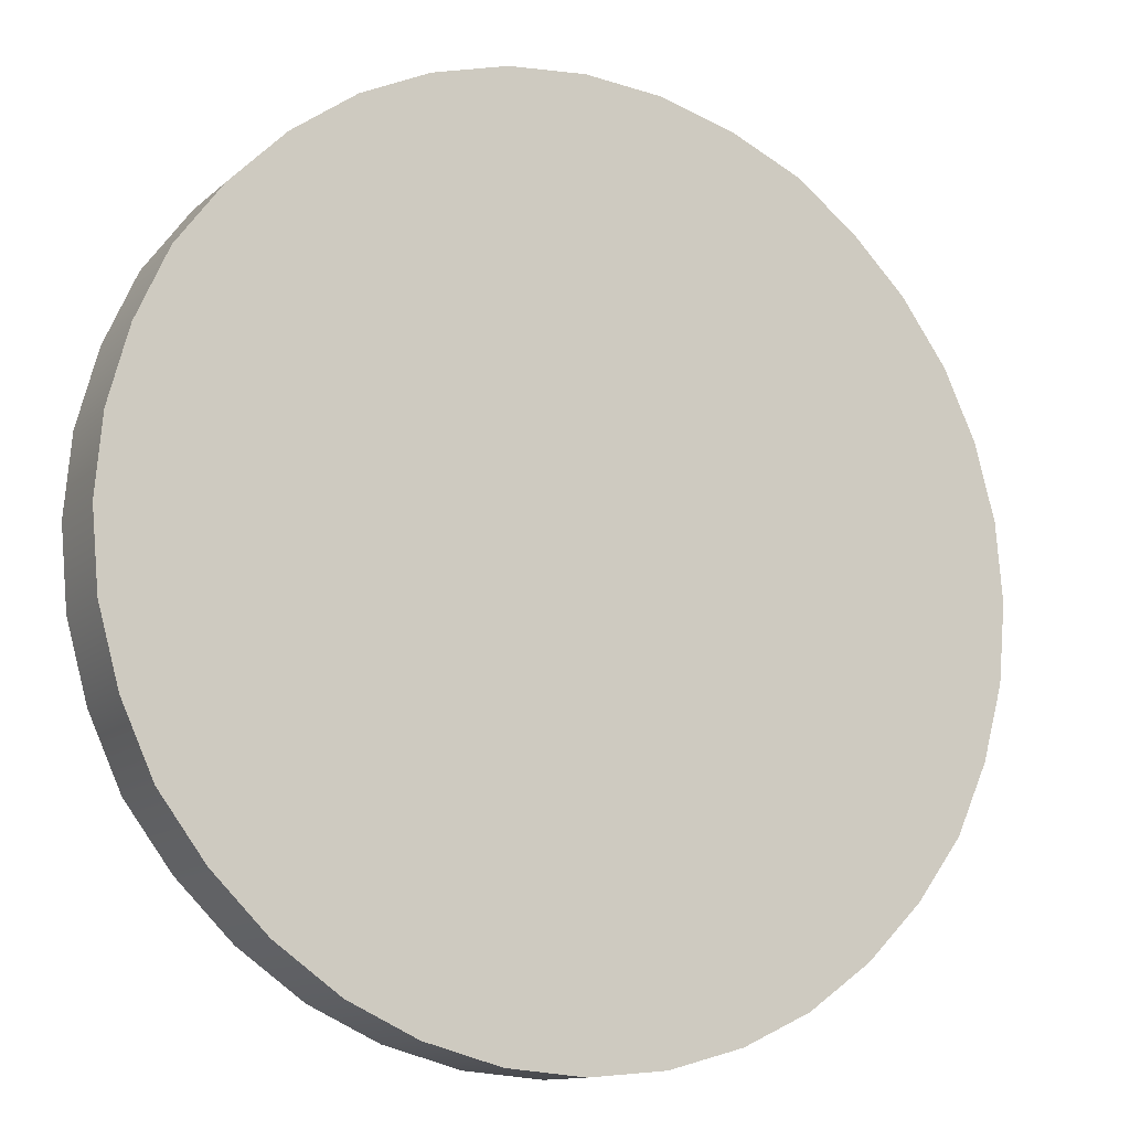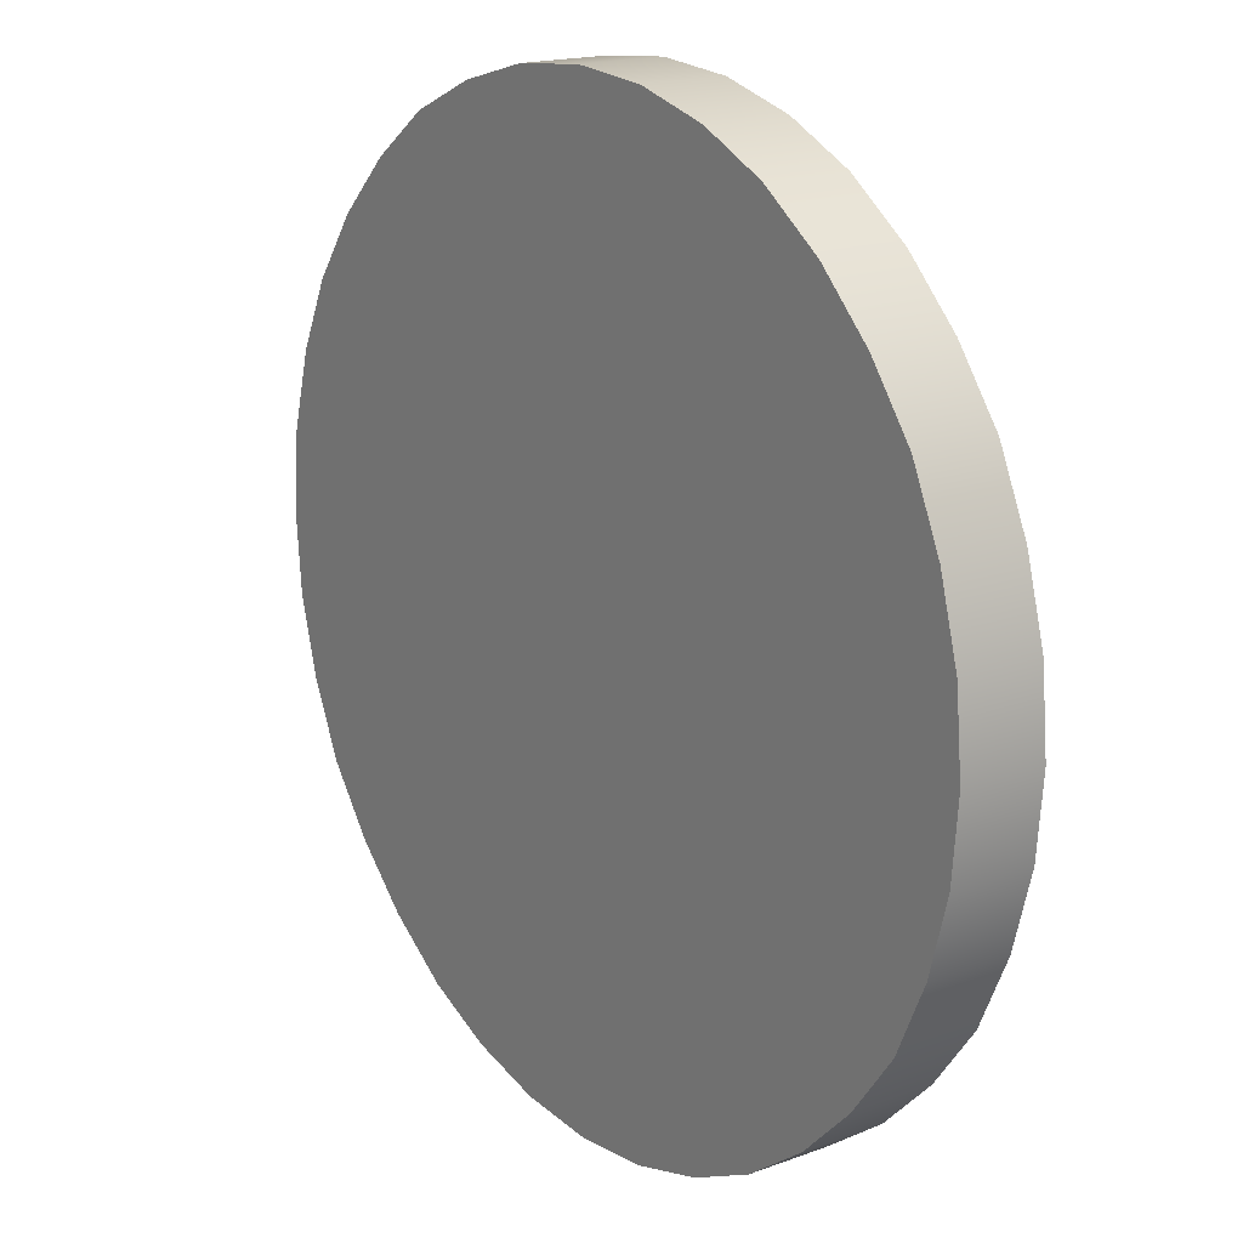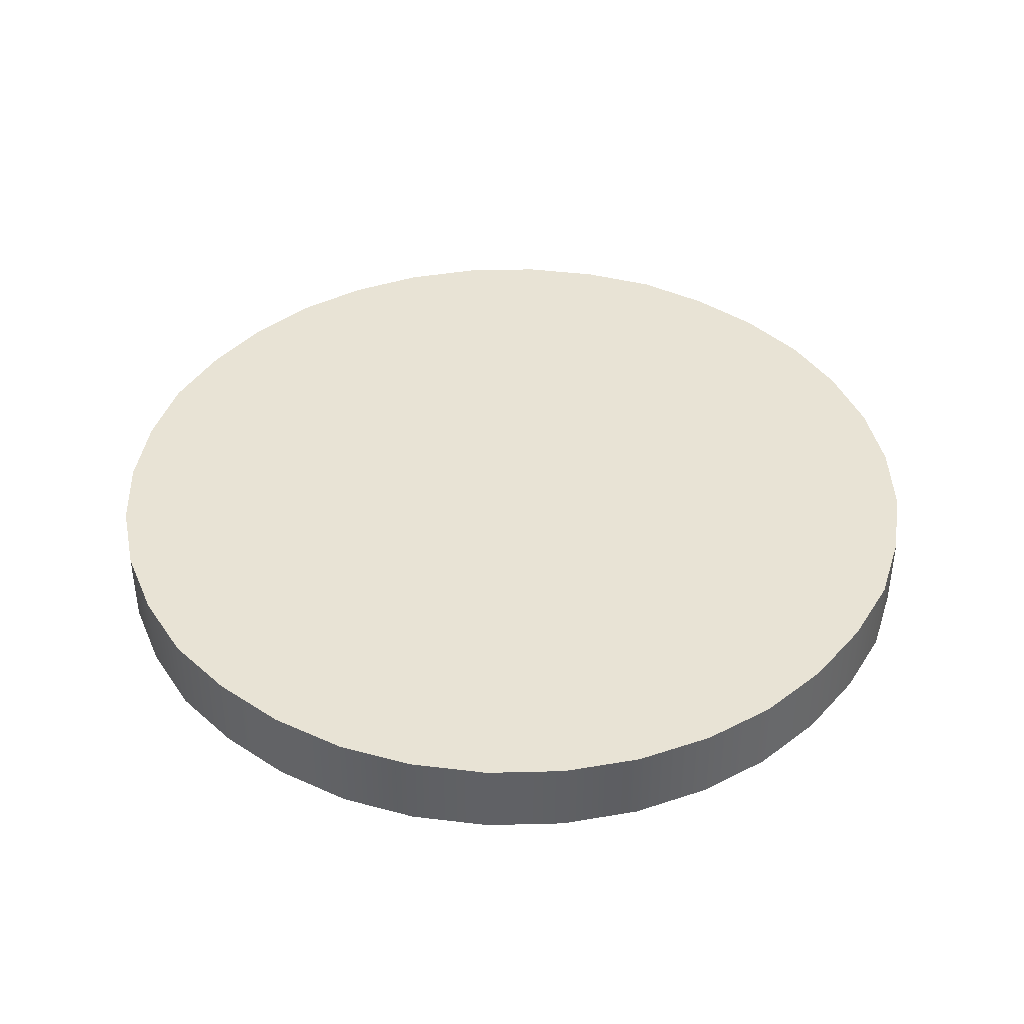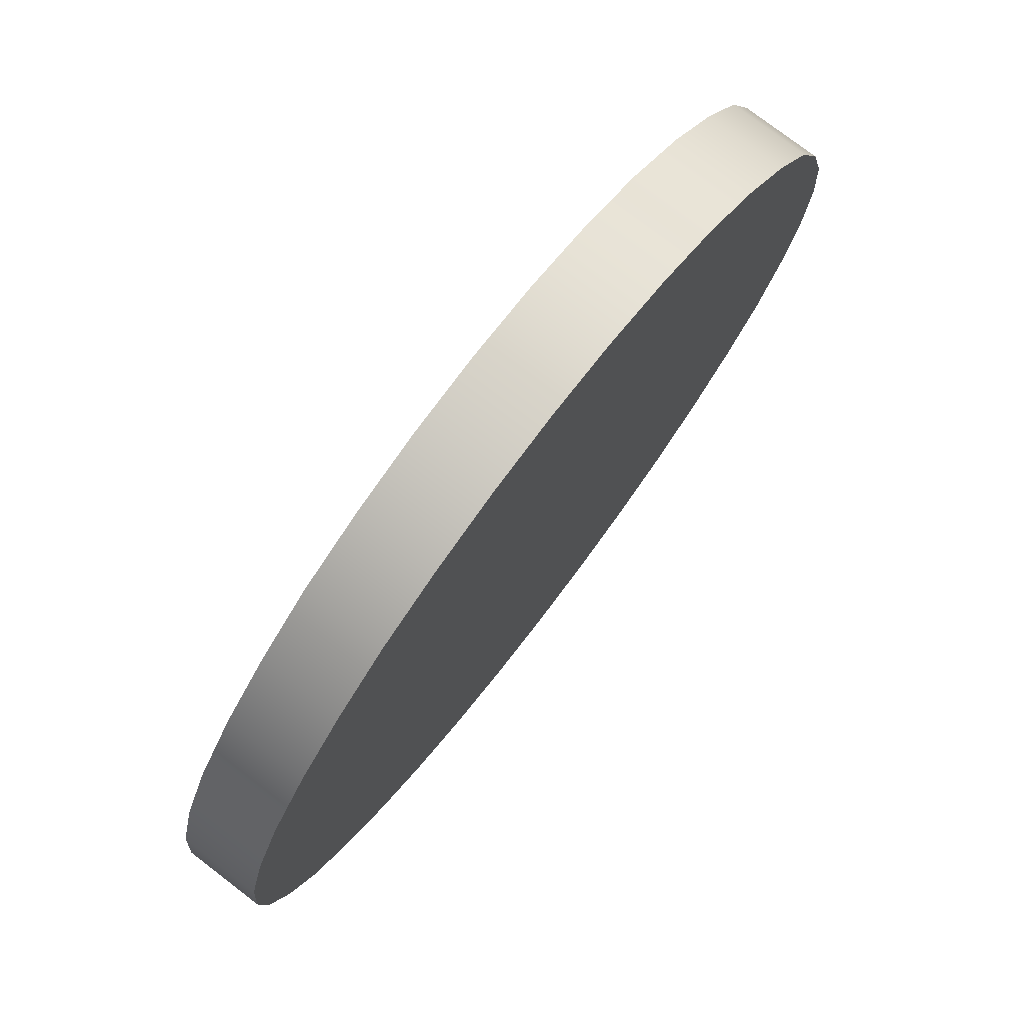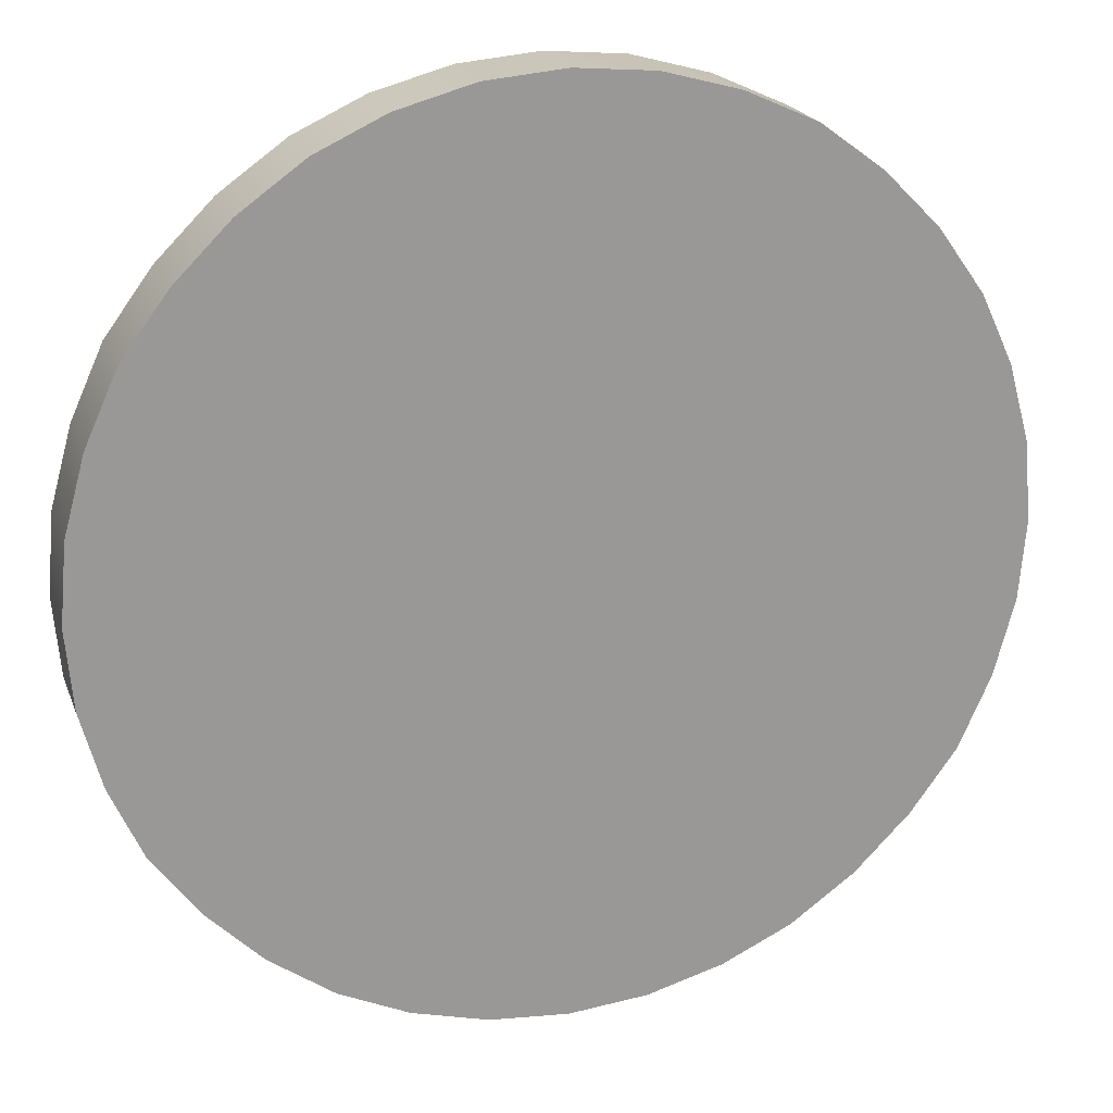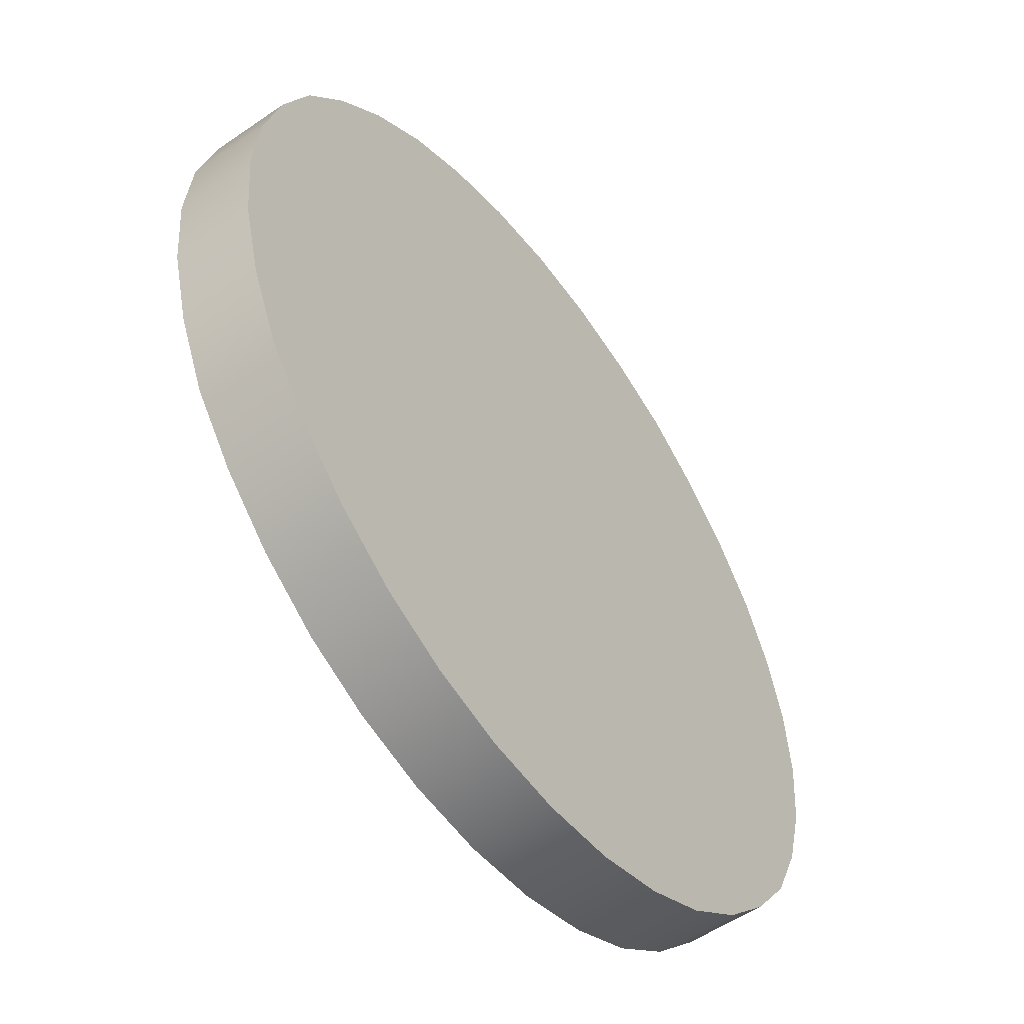
<metadata>
{"format":"obj","ext":"obj","renderer":"f3d","projection":"perspective","resolution":1024,"background":"white","views":[{"elev":-12.1,"azim":152.3,"up":"+Z"},{"elev":17.4,"azim":53.8,"up":"+Z"},{"elev":41.0,"azim":173.2,"up":"+Y"},{"elev":77.0,"azim":-52.6,"up":"+Z"},{"elev":20.9,"azim":162.8,"up":"+Z"},{"elev":-54.0,"azim":126.2,"up":"+Z"}]}
</metadata>
<code>
v  0 0 -0
v  0.0183 0 -0.0067
v  0.0192 0 -0.0034
v  0.0195 0 -0
v  0.0149 0 -0.0125
v  0.0169 0 -0.0098
v  0.0097 0 -0.0169
v  0.0125 0 -0.0149
v  0.0034 0 -0.0192
v  0.0067 0 -0.0183
v  -0.0034 0 -0.0192
v  0 0 -0.0195
v  -0.0097 0 -0.0169
v  -0.0067 0 -0.0183
v  -0.0149 0 -0.0125
v  -0.0125 0 -0.0149
v  -0.0183 0 -0.0067
v  -0.0169 0 -0.0098
v  -0.0195 0 -0
v  -0.0192 0 -0.0034
v  -0.0183 0 0.0067
v  -0.0192 0 0.0034
v  -0.0149 0 0.0125
v  -0.0169 0 0.0097
v  -0.0098 0 0.0169
v  -0.0125 0 0.0149
v  -0.0034 0 0.0192
v  -0.0067 0 0.0183
v  0.0034 0 0.0192
v  -0 0 0.0195
v  0.0097 0 0.0169
v  0.0067 0 0.0183
v  0.0149 0 0.0125
v  0.0125 0 0.0149
v  0.0183 0 0.0067
v  0.0169 0 0.0098
v  0.0192 0 0.0034
v  0.0192 0.0035 -0.0034
v  0.0195 0.0035 -0
v  0.0183 0.0035 -0.0067
v  0.0169 0.0035 -0.0098
v  0.0149 0.0035 -0.0125
v  0.0125 0.0035 -0.0149
v  0.0097 0.0035 -0.0169
v  0.0067 0.0035 -0.0183
v  0.0034 0.0035 -0.0192
v  0 0.0035 -0.0195
v  -0.0034 0.0035 -0.0192
v  -0.0067 0.0035 -0.0183
v  -0.0097 0.0035 -0.0169
v  -0.0125 0.0035 -0.0149
v  -0.0149 0.0035 -0.0125
v  -0.0169 0.0035 -0.0098
v  -0.0183 0.0035 -0.0067
v  -0.0192 0.0035 -0.0034
v  -0.0195 0.0035 -0
v  -0.0192 0.0035 0.0034
v  -0.0183 0.0035 0.0067
v  -0.0169 0.0035 0.0097
v  -0.0149 0.0035 0.0125
v  -0.0125 0.0035 0.0149
v  -0.0098 0.0035 0.0169
v  -0.0067 0.0035 0.0183
v  -0.0034 0.0035 0.0192
v  -0 0.0035 0.0195
v  0.0034 0.0035 0.0192
v  0.0067 0.0035 0.0183
v  0.0097 0.0035 0.0169
v  0.0125 0.0035 0.0149
v  0.0149 0.0035 0.0125
v  0.0169 0.0035 0.0098
v  0.0183 0.0035 0.0067
v  0.0192 0.0035 0.0034
v  0 0.0035 -0
g Cylinder001
f 1 2 3 4
f 1 5 6 2
f 1 7 8 5
f 1 9 10 7
f 1 11 12 9
f 1 13 14 11
f 1 15 16 13
f 1 17 18 15
f 1 19 20 17
f 1 21 22 19
f 1 23 24 21
f 1 25 26 23
f 1 27 28 25
f 1 29 30 27
f 1 31 32 29
f 1 33 34 31
f 1 35 36 33
f 1 4 37 35
f 4 3 38 39
f 3 2 40 38
f 2 6 41 40
f 6 5 42 41
f 5 8 43 42
f 8 7 44 43
f 7 10 45 44
f 10 9 46 45
f 9 12 47 46
f 12 11 48 47
f 11 14 49 48
f 14 13 50 49
f 13 16 51 50
f 16 15 52 51
f 15 18 53 52
f 18 17 54 53
f 17 20 55 54
f 20 19 56 55
f 19 22 57 56
f 22 21 58 57
f 21 24 59 58
f 24 23 60 59
f 23 26 61 60
f 26 25 62 61
f 25 28 63 62
f 28 27 64 63
f 27 30 65 64
f 30 29 66 65
f 29 32 67 66
f 32 31 68 67
f 31 34 69 68
f 34 33 70 69
f 33 36 71 70
f 36 35 72 71
f 35 37 73 72
f 37 4 39 73
f 74 73 39 38
f 74 38 40 41
f 74 41 42 43
f 74 43 44 45
f 74 45 46 47
f 74 47 48 49
f 74 49 50 51
f 74 51 52 53
f 74 53 54 55
f 74 55 56 57
f 74 57 58 59
f 74 59 60 61
f 74 61 62 63
f 74 63 64 65
f 74 65 66 67
f 74 67 68 69
f 74 69 70 71
f 74 71 72 73

</code>
